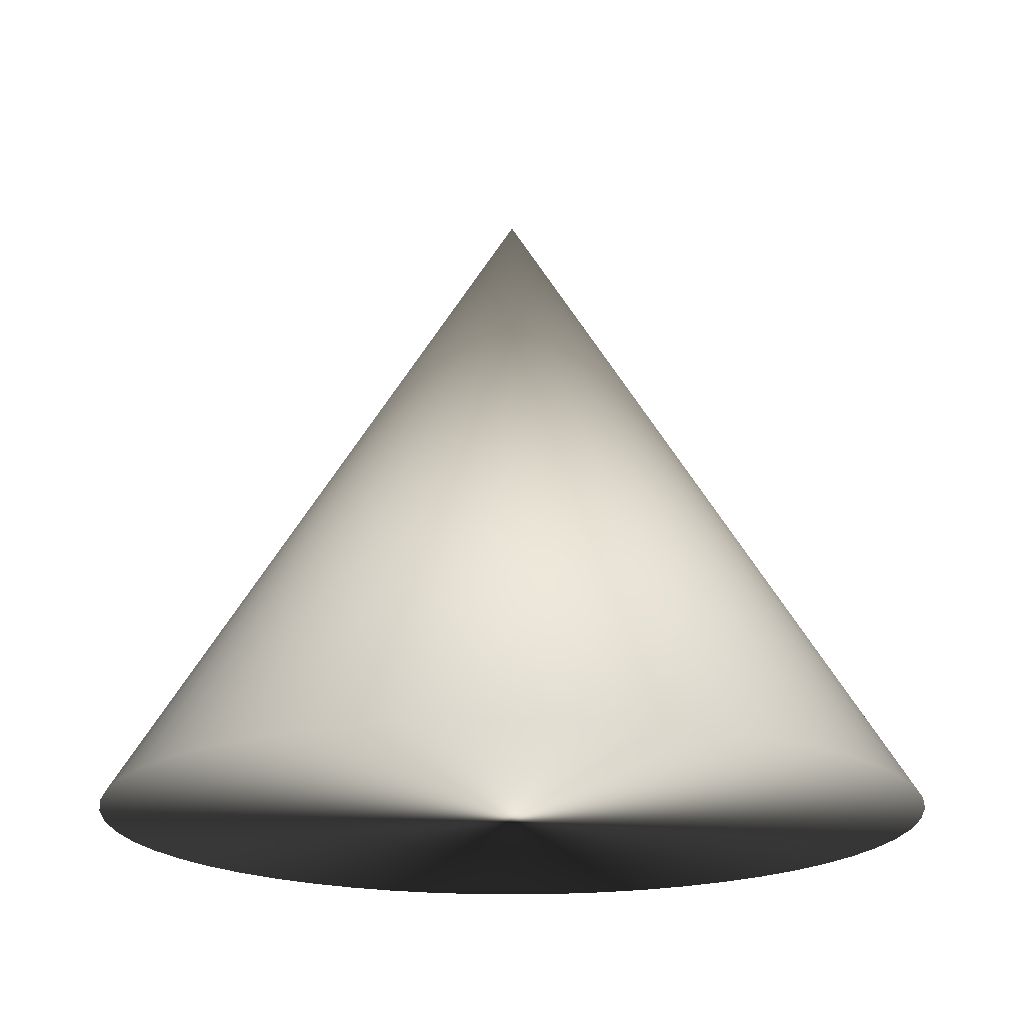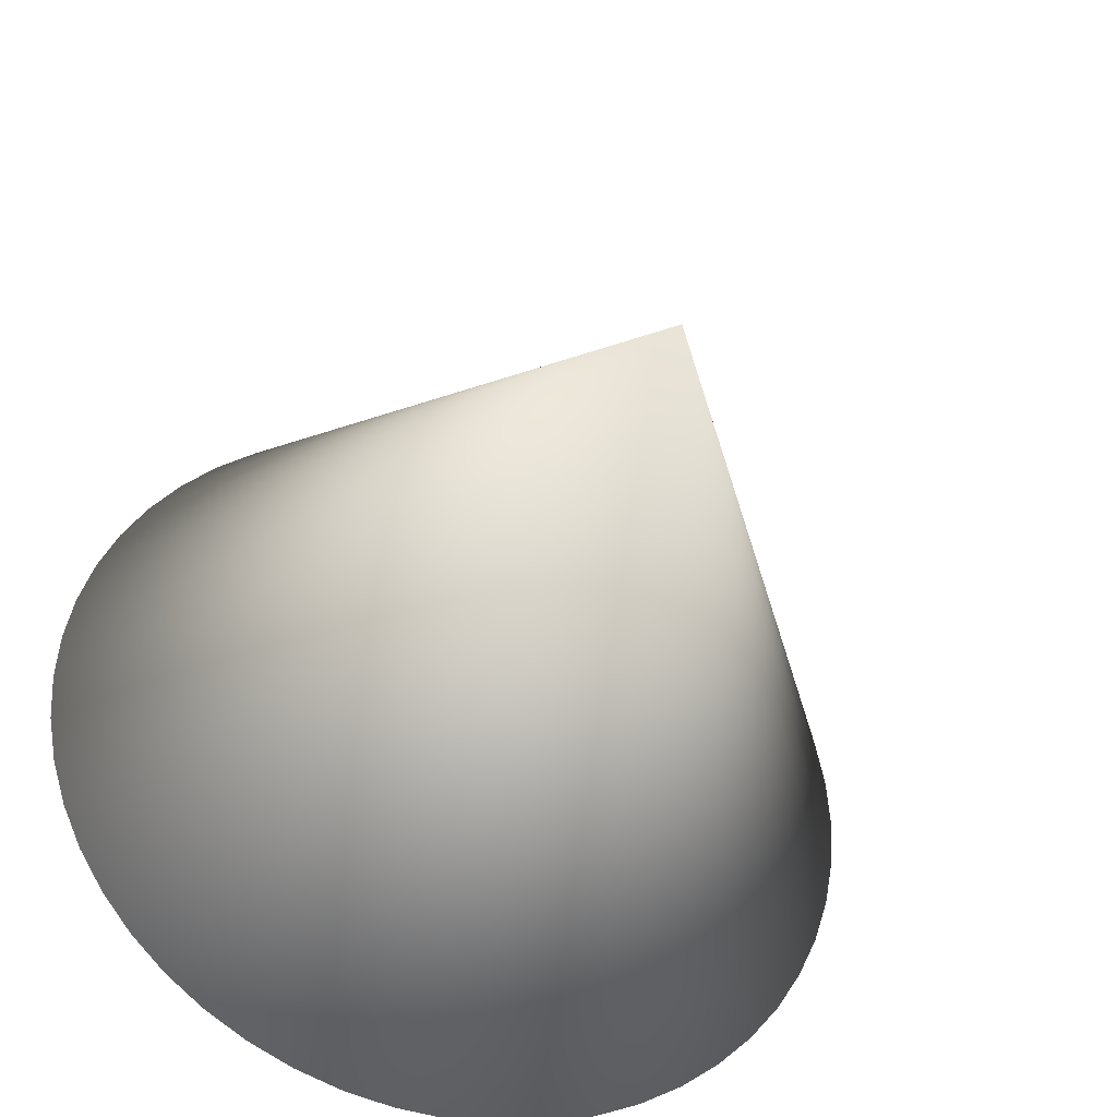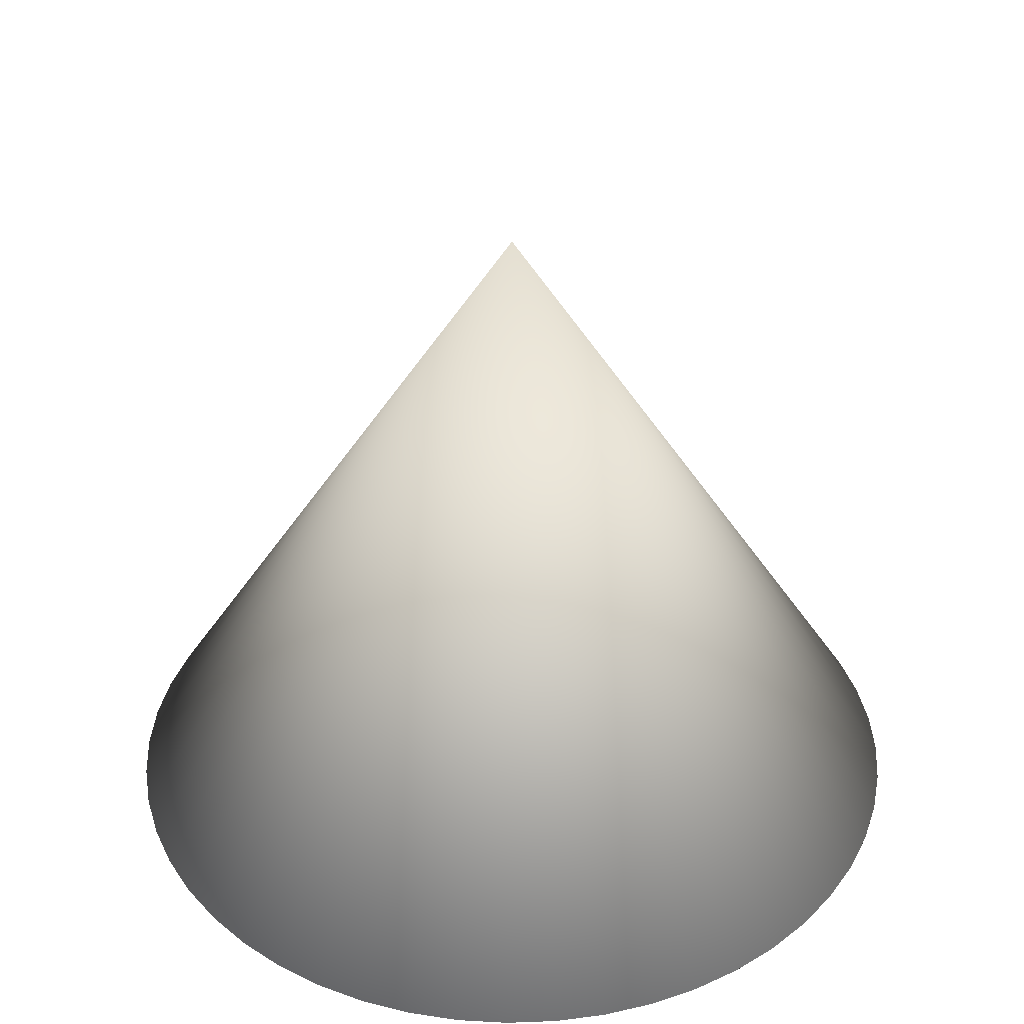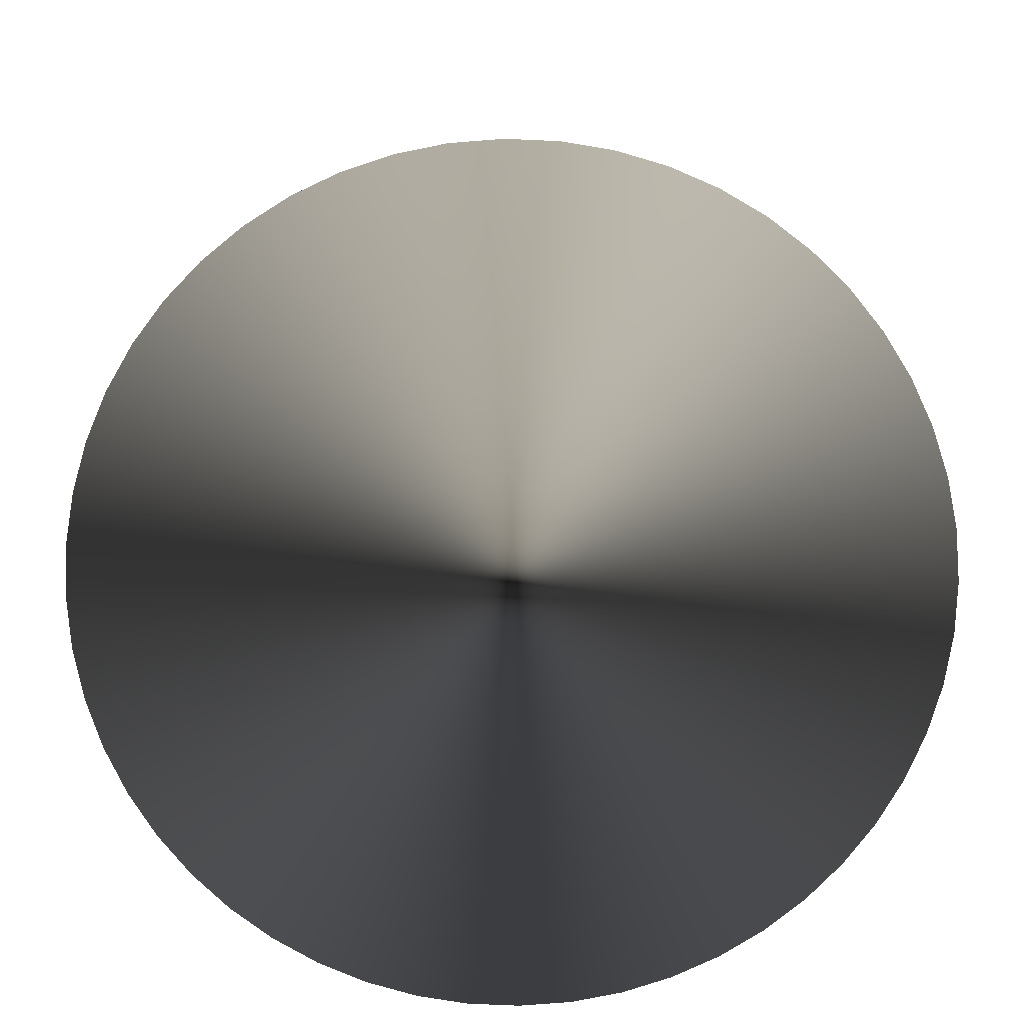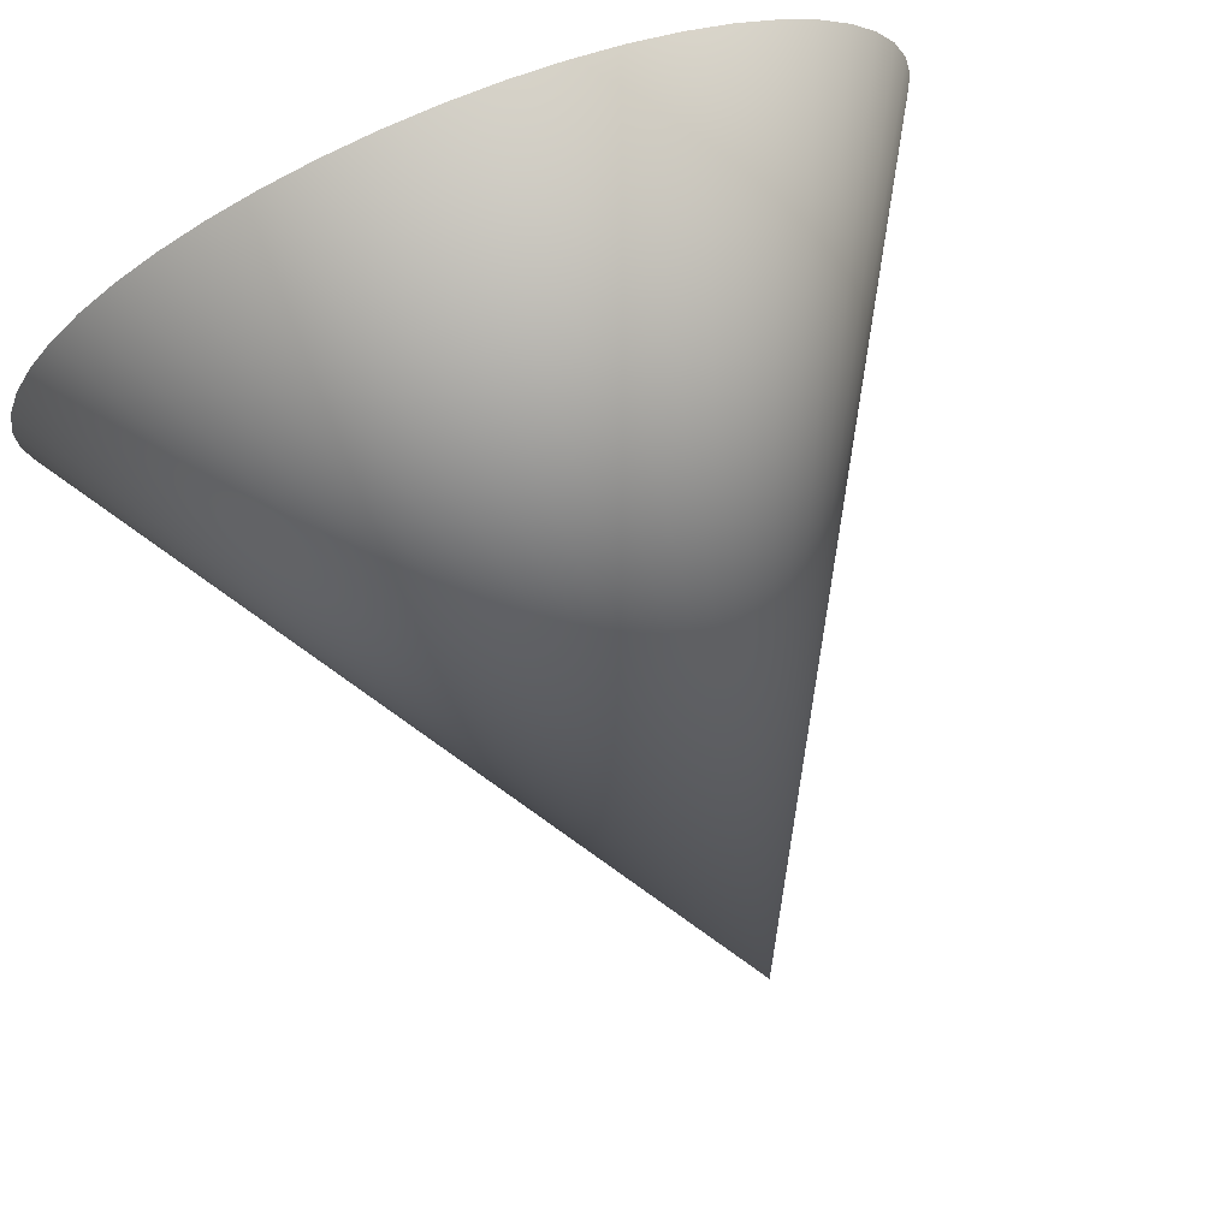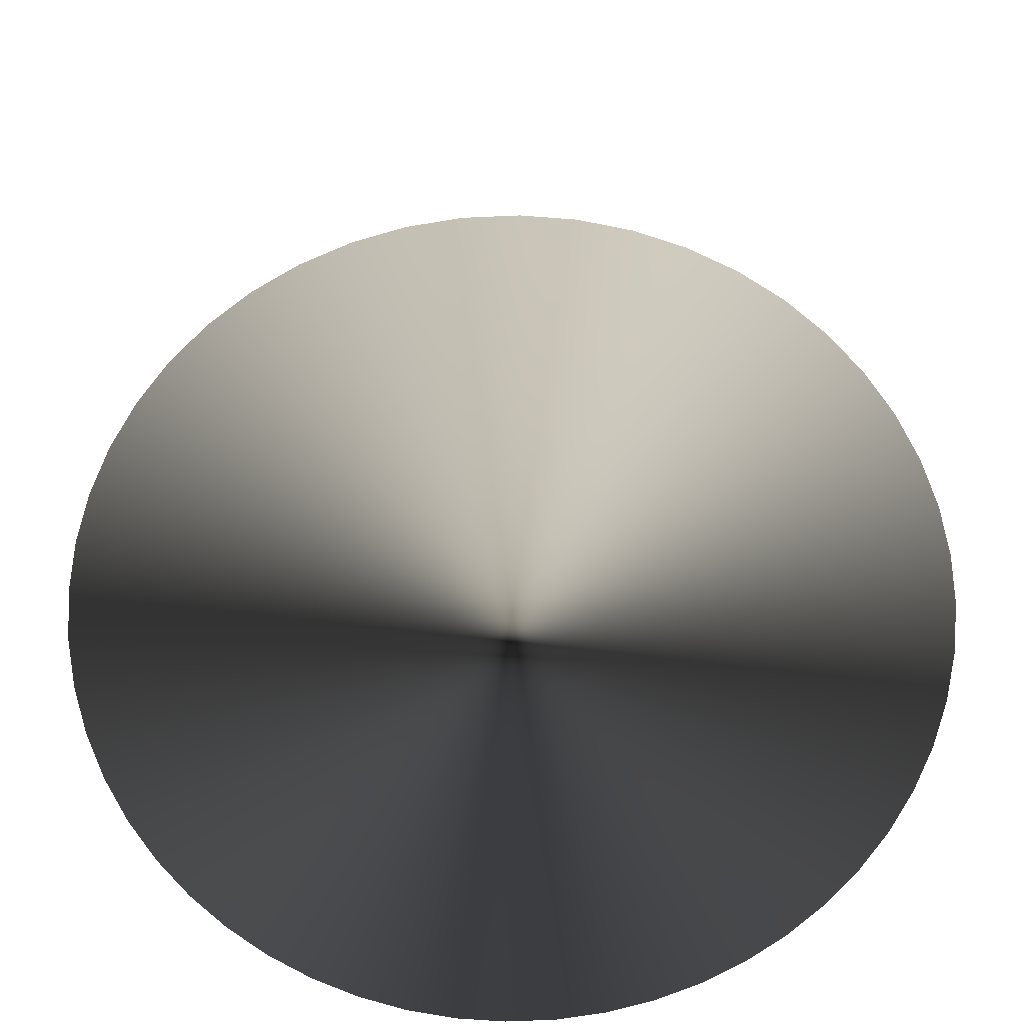
<metadata>
{"format":"obj","ext":"obj","renderer":"f3d","projection":"perspective","resolution":1024,"background":"white","views":[{"elev":-19.2,"azim":-61.4,"up":"+Y"},{"elev":-39.1,"azim":161.6,"up":"+Z"},{"elev":37.0,"azim":111.5,"up":"+Y"},{"elev":-77.5,"azim":153.3,"up":"+Y"},{"elev":79.7,"azim":157.4,"up":"+Z"},{"elev":-67.8,"azim":96.0,"up":"+Y"}]}
</metadata>
<code>
o cone2
v 12.5 0 0
v 12.41 0 1.507
v 12.14 0 2.991
v 11.69 0 4.433
v 11.07 0 5.809
v 10.29 0 7.101
v 9.356 0 8.289
v 8.289 0 9.356
v 7.101 0 10.29
v 5.809 0 11.07
v 4.433 0 11.69
v 2.991 0 12.14
v 1.507 0 12.41
v 7.654e-16 0 12.5
v -1.507 0 12.41
v -2.991 0 12.14
v -4.433 0 11.69
v -5.809 0 11.07
v -7.101 0 10.29
v -8.289 0 9.356
v -9.356 0 8.289
v -10.29 0 7.101
v -11.07 0 5.809
v -11.69 0 4.433
v -12.14 0 2.991
v -12.41 0 1.507
v -12.5 0 1.531e-15
v -12.41 0 -1.507
v -12.14 0 -2.991
v -11.69 0 -4.433
v -11.07 0 -5.809
v -10.29 0 -7.101
v -9.356 0 -8.289
v -8.289 0 -9.356
v -7.101 0 -10.29
v -5.809 0 -11.07
v -4.433 0 -11.69
v -2.991 0 -12.14
v -1.507 0 -12.41
v -2.296e-15 0 -12.5
v 1.507 0 -12.41
v 2.991 0 -12.14
v 4.433 0 -11.69
v 5.809 0 -11.07
v 7.101 0 -10.29
v 8.289 0 -9.356
v 9.356 0 -8.289
v 10.29 0 -7.101
v 11.07 0 -5.809
v 11.69 0 -4.433
v 12.14 0 -2.991
v 12.41 0 -1.507
v 0 20 0
g cone2_default
f 1 53 2
f 2 3 4 5 6 7 8 9 10 11 12 13 14 15 16 17 18 19 20 21 22 23 24 25 26 27 28 29 30 31 32 33 34 35 36 37 38 39 40 41 42 43 44 45 46 47 48 49 50 51 52 1
f 2 53 3
f 3 53 4
f 4 53 5
f 5 53 6
f 6 53 7
f 7 53 8
f 8 53 9
f 9 53 10
f 10 53 11
f 11 53 12
f 12 53 13
f 13 53 14
f 14 53 15
f 15 53 16
f 16 53 17
f 17 53 18
f 18 53 19
f 19 53 20
f 20 53 21
f 21 53 22
f 22 53 23
f 23 53 24
f 24 53 25
f 25 53 26
f 26 53 27
f 27 53 28
f 28 53 29
f 29 53 30
f 30 53 31
f 31 53 32
f 32 53 33
f 33 53 34
f 34 53 35
f 35 53 36
f 36 53 37
f 37 53 38
f 38 53 39
f 39 53 40
f 40 53 41
f 41 53 42
f 42 53 43
f 43 53 44
f 44 53 45
f 45 53 46
f 46 53 47
f 47 53 48
f 48 53 49
f 49 53 50
f 50 53 51
f 51 53 52
f 52 53 1

</code>
